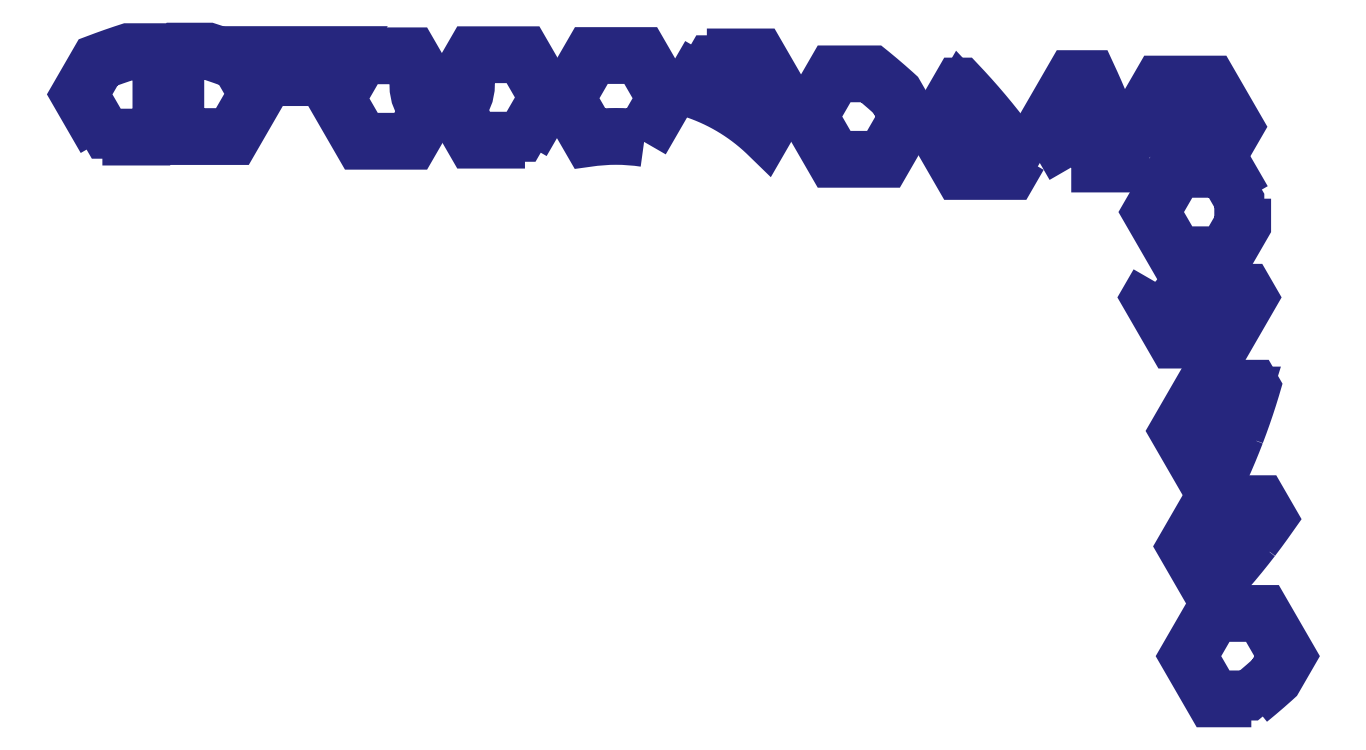
<metadata>
{"format":"dxf","ext":"dxf","renderer":"ezdxf+matplotlib","layout":"modelspace","background":"white","min_lineweight":24,"dpi":150}
</metadata>
<code>
0
SECTION
2
ENTITIES
0
LWPOLYLINE
8
LAYER_8
90
11
70
1
43
0
10
-571.1
20
31.9
10
-574.5
20
26.15
10
-574.5
20
-7.375
10
-571.1
20
-13.12
10
-545.1
20
-13.12
10
-532.1
20
9.388
10
-541.8
20
26.15
10
-545
20
27.35
10
-550.2
20
29.19
10
-555.3
20
30.95
10
-558.2
20
31.9
0
LWPOLYLINE
8
LAYER_8
90
7
70
1
43
0
10
-310.4
20
-13.91
10
-298.4
20
6.861
10
-311.4
20
29.37
10
-337.4
20
29.37
10
-350.4
20
6.861
10
-338.4
20
-13.91
42
-0.03138
10
-324.4
20
-13.04
42
-0.03125
0
LWPOLYLINE
8
LAYER_8
90
11
70
1
43
0
10
-619.5
20
25.84
10
-629.2
20
9.079
10
-616.2
20
-13.43
10
-590.2
20
-13.43
10
-586.9
20
-7.685
10
-586.9
20
25.84
10
-590.2
20
31.59
10
-603.1
20
31.59
10
-606
20
30.64
10
-611.2
20
28.88
10
-616.3
20
27.04
0
LWPOLYLINE
8
LAYER_8
90
14
70
1
43
0
10
-123.1
20
5.86
10
-126.9
20
10.1
10
-127.1
20
10.25
10
-139.1
20
-10.59
10
-126.1
20
-33.1
10
-100.1
20
-33.1
10
-96.67
20
-27.17
10
-97.98
20
-25.32
10
-101.3
20
-20.72
10
-104.8
20
-16.16
10
-108.3
20
-11.65
10
-111.9
20
-7.194
10
-115.5
20
-2.788
10
-119.3
20
1.564
0
LWPOLYLINE
8
LAYER_8
90
14
70
1
43
0
10
-61.66
20
-28.85
10
-37.6
20
-28.85
10
-38.37
20
-26.36
10
-40.05
20
-21.2
10
-41.81
20
-16.05
10
-43.65
20
-10.91
10
-45.57
20
-5.776
10
-47.58
20
-0.6574
10
-49.66
20
4.446
10
-51.83
20
9.533
10
-54.08
20
14.6
10
-54.81
20
16.17
10
-61.66
20
16.17
10
-74.66
20
-6.338
0
LWPOLYLINE
8
LAYER_8
90
14
70
1
43
0
10
32.49
20
-173.8
10
34.25
20
-168.7
10
35.93
20
-163.5
10
36.7
20
-161
10
12.64
20
-161
10
-0.3578
20
-183.6
10
12.64
20
-206.1
10
19.49
20
-206.1
10
20.22
20
-204.5
10
22.47
20
-199.4
10
24.64
20
-194.3
10
26.73
20
-189.2
10
28.73
20
-184.1
10
30.65
20
-179
0
LWPOLYLINE
8
LAYER_8
90
9
70
1
43
0
10
-404.8
20
29.83
10
-408.1
20
24.08
10
-408.1
20
14.61
10
-408.1
20
14.61
42
-0.1935
10
-413.8
20
0.4375
10
-404.8
20
-15.19
10
-378.8
20
-15.19
10
-365.8
20
7.319
10
-378.8
20
29.83
0
LWPOLYLINE
8
LAYER_8
90
10
70
1
43
0
10
-166.7
20
8.202
10
-171
20
12
10
-175.3
20
15.72
10
-179.1
20
18.88
10
-198.5
20
18.88
10
-211.5
20
-3.631
10
-198.5
20
-26.14
10
-172.5
20
-26.14
10
-159.5
20
-3.631
10
-165.9
20
7.547
0
LWPOLYLINE
8
LAYER_8
90
19
70
1
43
0
10
-252.4
20
0.4558
10
-249.8
20
-1.337
10
-247.2
20
-3.208
10
-244.7
20
-5.156
10
-242.2
20
-7.178
10
-240
20
-9.091
10
-231.2
20
6.063
10
-244.2
20
28.57
10
-270.2
20
28.57
10
-279
20
13.41
10
-277.4
20
12.89
10
-274.5
20
11.85
10
-271.7
20
10.72
10
-268.8
20
9.502
10
-266
20
8.203
10
-263.2
20
6.819
10
-260.5
20
5.352
10
-257.7
20
3.802
10
-255
20
2.169
0
LWPOLYLINE
8
LAYER_8
90
9
70
1
43
0
10
-434.1
20
-0.1812
42
-0.1935
10
-439.8
20
13.99
10
-439.8
20
14
10
-439.8
20
23.46
10
-443.1
20
29.21
10
-469.1
20
29.21
10
-482.1
20
6.701
10
-469.1
20
-15.81
10
-443.1
20
-15.81
0
LWPOLYLINE
8
LAYER_8
90
4
70
1
43
0
10
-486.6
20
29.92
10
-523.4
20
29.92
10
-518
20
20.6
10
-492
20
20.6
0
LWPOLYLINE
8
LAYER_8
90
14
70
1
43
0
10
31.16
20
-253
10
34.75
20
-248.6
10
38.26
20
-244.1
10
41.7
20
-239.5
10
45.06
20
-234.9
10
46.36
20
-233.1
10
42.94
20
-227.1
10
16.94
20
-227.1
10
3.946
20
-249.6
10
15.98
20
-270.5
10
16.12
20
-270.3
10
19.99
20
-266.1
10
23.78
20
-261.8
10
27.51
20
-257.4
0
LWPOLYLINE
8
LAYER_8
90
8
70
1
43
0
10
-24.61
20
-9.47
10
-22.67
20
-12.84
42
-0.122
10
-13.11
20
-10.47
10
-13.11
20
-10.47
10
26.79
20
-10.47
10
27.37
20
-9.47
10
14.38
20
13.04
10
-11.62
20
13.04
0
LWPOLYLINE
8
LAYER_8
90
8
70
1
43
0
10
-14.54
20
-103.8
10
-16.49
20
-107.1
10
-3.49
20
-129.6
10
22.5
20
-129.6
10
35.5
20
-107.1
10
34.92
20
-106.1
10
-4.984
20
-106.1
10
-4.986
20
-106.1
42
-0.1219
0
LWPOLYLINE
8
LAYER_8
90
10
70
1
43
0
10
57.4
20
-312.5
10
44.41
20
-289.9
10
18.42
20
-289.9
10
5.419
20
-312.5
10
18.42
20
-335
10
37.78
20
-335
10
41.58
20
-331.8
10
45.94
20
-328.1
10
50.23
20
-324.3
10
50.95
20
-323.6
0
LWPOLYLINE
8
LAYER_8
90
7
70
1
43
0
10
23.11
20
-35.76
10
-2.886
20
-35.76
10
-15.88
20
-58.28
10
-2.886
20
-80.79
10
23.11
20
-80.79
10
32.28
20
-64.89
10
32.28
20
-51.66
0
LWPOLYLINE
8
LAYER_8
90
11
70
1
43
0
10
-548.9
20
32.85
10
-554.1
20
34.63
10
-557.6
20
35.78
10
-573.4
20
35.78
10
-578.3
20
27.19
10
-578.3
20
-8.415
10
-573.4
20
-17
10
-542.9
20
-17
10
-527.7
20
9.388
10
-539.2
20
29.3
10
-543.7
20
31
0
LWPOLYLINE
8
LAYER_8
90
11
70
1
43
0
10
-618.4
20
-17.31
10
-588
20
-17.31
10
-583
20
-8.725
10
-583
20
26.88
10
-588
20
35.47
10
-603.7
20
35.47
10
-607.2
20
34.32
10
-612.4
20
32.55
10
-617.6
20
30.69
10
-622.2
20
28.99
10
-633.7
20
9.079
0
LWPOLYLINE
8
LAYER_8
90
11
70
1
43
0
10
-216
20
-3.631
10
-200.7
20
-30.02
10
-170.3
20
-30.02
10
-155
20
-3.631
10
-162.9
20
10.01
10
-164.1
20
11.09
10
-168.4
20
14.93
10
-172.8
20
18.69
10
-177.3
20
22.38
10
-177.7
20
22.76
10
-200.7
20
22.76
0
LWPOLYLINE
8
LAYER_8
90
7
70
1
43
0
10
-308.4
20
-18.11
10
-294
20
6.861
10
-309.2
20
33.25
10
-339.7
20
33.25
10
-354.9
20
6.861
10
-340.5
20
-18.11
42
-0.03726
10
-324.4
20
-16.92
42
-0.03724
0
LWPOLYLINE
8
LAYER_8
90
7
70
1
43
0
10
-23.95
20
-18.39
42
-0.1798
10
-13.11
20
-14.35
10
29.04
20
-14.35
10
31.85
20
-9.47
10
16.62
20
16.92
10
-13.86
20
16.92
10
-29.09
20
-9.47
0
LWPOLYLINE
8
LAYER_8
90
16
70
1
43
0
10
32.36
20
-185.5
10
34.3
20
-180.3
10
36.16
20
-175.1
10
37.93
20
-169.9
10
39.63
20
-164.7
10
41.24
20
-159.5
10
41.57
20
-158.4
10
40.87
20
-157.2
10
10.4
20
-157.2
10
-4.839
20
-183.6
10
10.4
20
-209.9
10
21.98
20
-209.9
10
23.76
20
-206.1
10
26.03
20
-201
10
28.22
20
-195.8
10
30.33
20
-190.7
0
LWPOLYLINE
8
LAYER_8
90
8
70
1
43
0
10
-376.6
20
-19.07
10
-361.3
20
7.319
10
-376.6
20
33.71
10
-407
20
33.71
10
-412
20
25.12
10
-412
20
14.61
42
-0.2385
10
-418.8
20
1.243
10
-407
20
-19.07
0
LWPOLYLINE
8
LAYER_8
90
23
70
1
43
0
10
-272.5
20
32.45
10
-284.8
20
11.14
10
-284.3
20
11
10
-281.5
20
10.16
10
-278.7
20
9.228
10
-275.9
20
8.219
10
-273.2
20
7.128
10
-270.4
20
5.955
10
-267.7
20
4.701
10
-265
20
3.365
10
-262.3
20
1.949
10
-259.7
20
0.4522
10
-257.1
20
-1.124
10
-254.5
20
-2.778
10
-252
20
-4.509
10
-249.5
20
-6.315
10
-247.1
20
-8.195
10
-244.7
20
-10.15
10
-242.4
20
-12.17
10
-240.1
20
-14.26
10
-239.1
20
-15.25
10
-226.7
20
6.063
10
-242
20
32.45
0
LWPOLYLINE
8
LAYER_8
90
7
70
1
43
0
10
-15.82
20
-98.21
10
-20.97
20
-107.1
10
-5.731
20
-133.5
10
24.74
20
-133.5
10
39.98
20
-107.1
10
37.16
20
-102.2
10
-4.984
20
-102.2
42
-0.1798
0
LWPOLYLINE
8
LAYER_8
90
7
70
1
43
0
10
36.17
20
-50.62
10
25.35
20
-31.88
10
-5.127
20
-31.88
10
-20.36
20
-58.28
10
-5.127
20
-84.67
10
25.35
20
-84.67
10
36.17
20
-65.93
0
LWPOLYLINE
8
LAYER_8
90
15
70
1
43
0
10
41.34
20
-246.4
10
44.81
20
-241.8
10
48.21
20
-237.2
10
50.97
20
-233.3
10
45.18
20
-223.2
10
14.7
20
-223.2
10
-0.5358
20
-249.6
10
14.7
20
-276
10
16.09
20
-276
10
18.97
20
-273
10
22.88
20
-268.7
10
26.71
20
-264.3
10
30.47
20
-259.9
10
34.17
20
-255.5
10
37.79
20
-251
0
LWPOLYLINE
8
LAYER_8
90
11
70
1
43
0
10
39.16
20
-338.9
10
39.63
20
-338.5
10
44.09
20
-334.8
10
48.48
20
-331
10
52.82
20
-327.2
10
54.01
20
-326.1
10
61.89
20
-312.5
10
46.65
20
-286.1
10
16.17
20
-286.1
10
0.9376
20
-312.5
10
16.17
20
-338.9
0
LWPOLYLINE
8
LAYER_8
90
16
70
1
43
0
10
-63.9
20
-32.73
10
-33.43
20
-32.73
10
-32.73
20
-31.52
10
-33.06
20
-30.41
10
-34.67
20
-25.19
10
-36.37
20
-19.97
10
-38.14
20
-14.77
10
-40
20
-9.573
10
-41.95
20
-4.387
10
-43.97
20
0.7847
10
-46.08
20
5.942
10
-48.27
20
11.08
10
-50.55
20
16.2
10
-52.33
20
20.05
10
-63.9
20
20.05
10
-79.14
20
-6.338
0
LWPOLYLINE
8
LAYER_8
90
15
70
1
43
0
10
-92.07
20
-26.95
10
-94.83
20
-23.06
10
-98.22
20
-18.41
10
-101.7
20
-13.8
10
-105.2
20
-9.244
10
-108.9
20
-4.739
10
-112.6
20
-0.2866
10
-116.3
20
4.111
10
-120.2
20
8.452
10
-124.1
20
12.73
10
-126.9
20
15.8
10
-128.3
20
15.8
10
-143.6
20
-10.59
10
-128.3
20
-36.98
10
-97.86
20
-36.98
0
LWPOLYLINE
8
LAYER_8
90
4
70
1
43
0
10
-489.8
20
16.72
10
-479.9
20
33.8
10
-530.1
20
33.8
10
-520.2
20
16.72
0
LWPOLYLINE
8
LAYER_8
90
8
70
1
43
0
10
-435.9
20
14
10
-435.9
20
24.5
10
-440.8
20
33.09
10
-471.3
20
33.09
10
-486.6
20
6.701
10
-471.3
20
-19.69
10
-440.8
20
-19.69
10
-429.1
20
0.6246
42
-0.2386
0
ENDSEC
0
EOF

</code>
